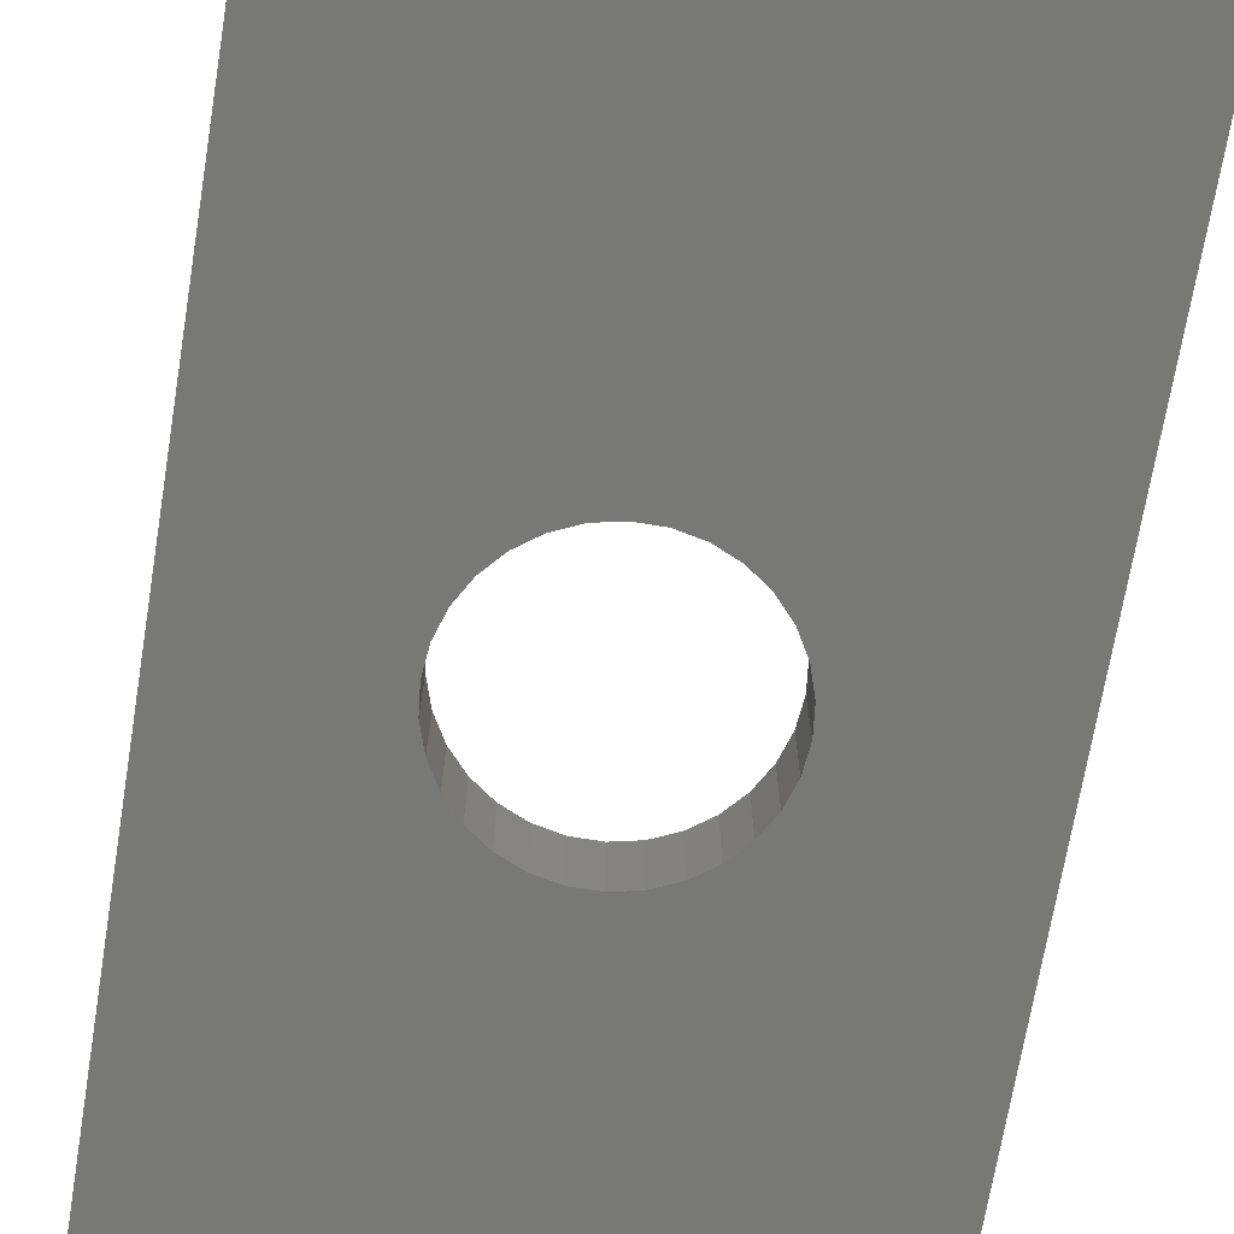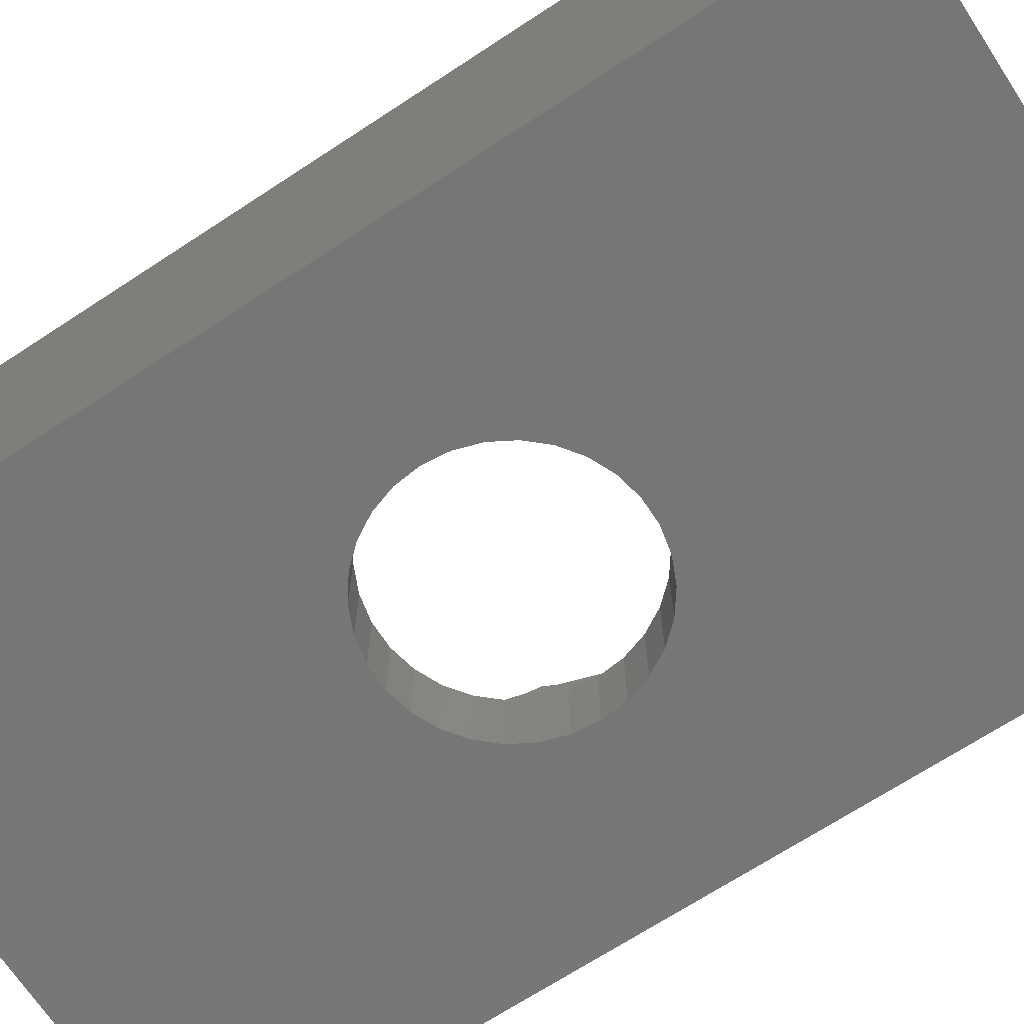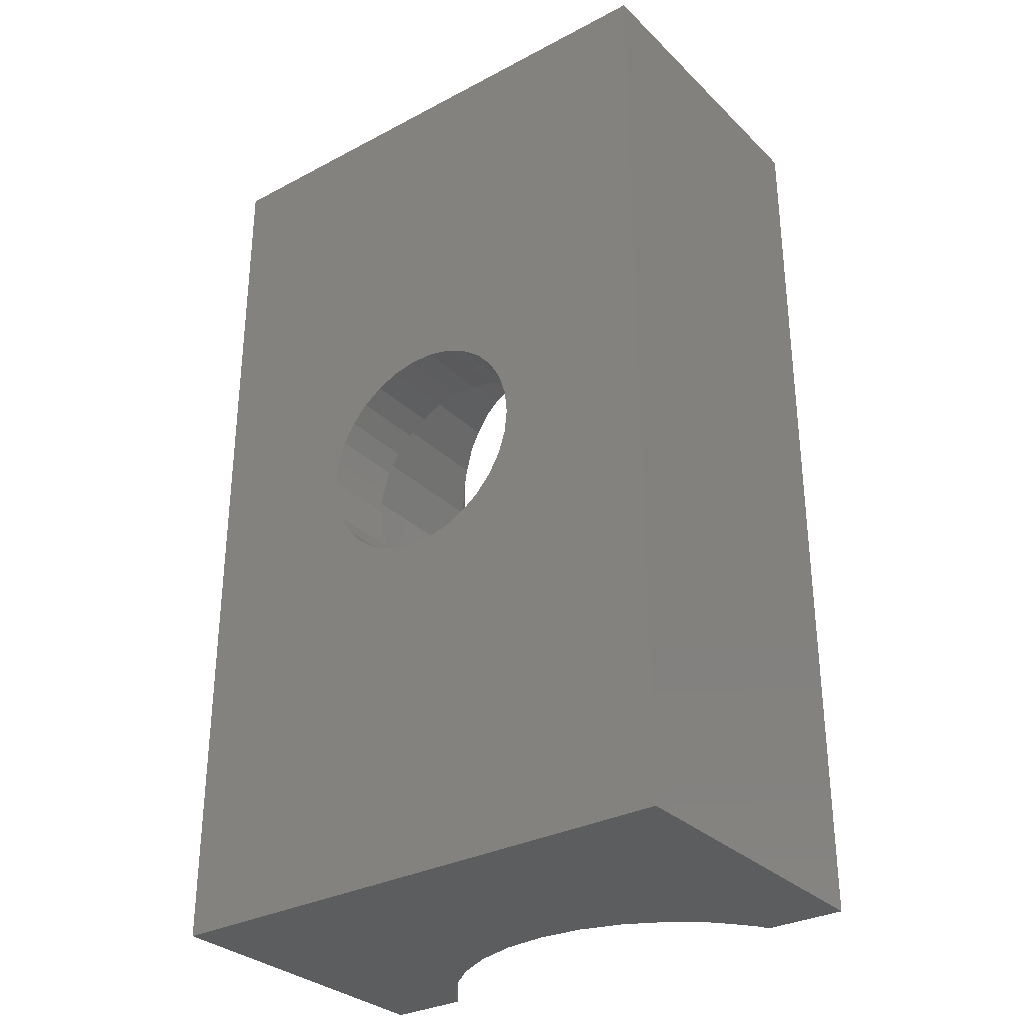
<metadata>
{"format":"stl","ext":"stl","renderer":"f3d","projection":"perspective","resolution":1024,"background":"white","views":[{"elev":-70.6,"azim":170.6,"up":"+Z"},{"elev":-69.0,"azim":123.3,"up":"+Z"},{"elev":-31.2,"azim":-143.1,"up":"+Y"}]}
</metadata>
<code>
# stl→obj: 332 verts, 672 faces
v 11.9 2 4.404
v 12.7 5.5 5.389
v 11.9 5.5 4.404
v 12.7 2 5.389
v 0.9249 5.5 7.732
v 2.133 5.5 8.6
v 0.8394 5.5 8.6
v 2.311 5.5 8.267
v 1.295 5.5 6.513
v 3.057 5.5 7.357
v 3.143 5.5 7.278
v 3.139 5.5 7.291
v 3.558 5.5 6.5
v 1.895 5.5 5.389
v 4.118 5.5 5.818
v 2.704 5.5 4.404
v 4.8 5.5 5.258
v 3.689 5.5 3.595
v 4.813 5.5 2.995
v 5.578 5.5 4.843
v 13.68 5.5 7.732
v 12.47 5.5 8.6
v 12.29 5.5 8.267
v 13.76 5.5 8.6
v 13.31 5.5 6.513
v 11.54 5.5 7.357
v 11.46 5.5 7.278
v 11.46 5.5 7.291
v 11.04 5.5 6.5
v 10.48 5.5 5.818
v 9.8 5.5 5.258
v 10.91 5.5 3.595
v 9.022 5.5 4.843
v 9.787 5.5 2.995
v 8.178 5.5 4.586
v 8.568 5.5 2.625
v 7.3 5.5 4.5
v 6.422 5.5 4.586
v 6.032 5.5 2.625
v 7.3 5.5 2.5
v 13.68 2 7.732
v 12.47 2 8.6
v 13.76 2 8.6
v 12.29 2 8.267
v 13.31 2 6.513
v 11.54 2 7.357
v 11.46 2 7.278
v 11.46 2 7.291
v 11.04 2 6.5
v 10.48 2 5.818
v 9.8 2 5.258
v 10.91 2 3.595
v 9.787 2 2.995
v 9.022 2 4.843
v 0.9249 2 7.732
v 2.133 2 8.6
v 2.311 2 8.267
v 0.8394 2 8.6
v 1.295 2 6.513
v 3.057 2 7.357
v 3.143 2 7.278
v 3.139 2 7.291
v 3.558 2 6.5
v 1.895 2 5.389
v 4.118 2 5.818
v 2.704 2 4.404
v 4.8 2 5.258
v 3.689 2 3.595
v 5.578 2 4.843
v 4.813 2 2.995
v 6.422 2 4.586
v 6.032 2 2.625
v 7.3 2 4.5
v 8.178 2 4.586
v 8.568 2 2.625
v 7.3 2 2.5
v 11.9 19.5 4.404
v 12.7 23 5.389
v 11.9 23 4.404
v 12.7 19.5 5.389
v 0.9249 23 7.732
v 2.133 23 8.6
v 0.8394 23 8.6
v 2.311 23 8.267
v 1.295 23 6.513
v 3.057 23 7.357
v 3.143 23 7.278
v 3.139 23 7.291
v 3.558 23 6.5
v 1.895 23 5.389
v 4.118 23 5.818
v 2.704 23 4.404
v 4.8 23 5.258
v 3.689 23 3.595
v 4.813 23 2.995
v 5.578 23 4.843
v 13.68 23 7.732
v 12.47 23 8.6
v 12.29 23 8.267
v 13.76 23 8.6
v 13.31 23 6.513
v 11.54 23 7.357
v 11.46 23 7.278
v 11.46 23 7.291
v 11.04 23 6.5
v 10.48 23 5.818
v 9.8 23 5.258
v 10.91 23 3.595
v 9.022 23 4.843
v 9.787 23 2.995
v 8.178 23 4.586
v 8.568 23 2.625
v 7.3 23 4.5
v 6.422 23 4.586
v 6.032 23 2.625
v 7.3 23 2.5
v 13.68 19.5 7.732
v 12.47 19.5 8.6
v 13.76 19.5 8.6
v 12.29 19.5 8.267
v 13.31 19.5 6.513
v 11.54 19.5 7.357
v 11.46 19.5 7.278
v 11.46 19.5 7.291
v 11.04 19.5 6.5
v 10.48 19.5 5.818
v 9.8 19.5 5.258
v 10.91 19.5 3.595
v 9.787 19.5 2.995
v 9.022 19.5 4.843
v 0.9249 19.5 7.732
v 2.133 19.5 8.6
v 2.311 19.5 8.267
v 0.8394 19.5 8.6
v 1.295 19.5 6.513
v 3.057 19.5 7.357
v 3.143 19.5 7.278
v 3.139 19.5 7.291
v 3.558 19.5 6.5
v 1.895 19.5 5.389
v 4.118 19.5 5.818
v 2.704 19.5 4.404
v 4.8 19.5 5.258
v 3.689 19.5 3.595
v 5.578 19.5 4.843
v 4.813 19.5 2.995
v 6.422 19.5 4.586
v 6.032 19.5 2.625
v 7.3 19.5 4.5
v 8.178 19.5 4.586
v 8.568 19.5 2.625
v 7.3 19.5 2.5
v 12.29 9.604 8.267
v 12.47 9.913 8.6
v 12.29 15.4 8.267
v 12.47 15.09 8.6
v 12.29 0 8.267
v 12.47 0 8.6
v 12.47 25 8.6
v 12.29 25 8.267
v 11.54 8.591 7.357
v 11.99 9.091 7.905
v 11.54 16.41 7.357
v 11.99 15.91 7.905
v 11.54 0 7.357
v 11.54 25 7.357
v 9.092 6.984 5.904
v 9.596 0 6.057
v 9.596 7.208 6.057
v 8.471 6.852 5.715
v 8.471 0 5.715
v 9.596 25 6.057
v 9.092 18.02 5.904
v 9.596 17.79 6.057
v 8.471 18.15 5.715
v 8.471 25 5.715
v 10.2 7.477 6.38
v 10.63 0 6.611
v 10.63 7.792 6.611
v 10.63 25 6.611
v 10.2 17.52 6.38
v 10.63 17.21 6.611
v 5.004 25 6.057
v 6.129 18.15 5.715
v 6.129 25 5.715
v 5.508 18.02 5.904
v 5.004 17.79 6.057
v 5.004 0 6.057
v 6.129 6.852 5.715
v 5.508 6.984 5.904
v 5.004 7.208 6.057
v 6.129 0 5.715
v 2.311 9.604 8.267
v 2.133 9.913 8.6
v 2.311 15.4 8.267
v 2.133 15.09 8.6
v 2.133 0 8.6
v 2.311 0 8.267
v 2.311 25 8.267
v 2.133 25 8.6
v 7.906 6.732 5.66
v 7.3 0 5.6
v 7.3 6.732 5.6
v 7.906 18.27 5.66
v 7.3 25 5.6
v 7.3 18.27 5.6
v 11.18 8.19 7.061
v 11.18 16.81 7.061
v 2.608 9.091 7.905
v 3.057 8.591 7.357
v 3.057 16.41 7.357
v 2.608 15.91 7.905
v 3.057 0 7.357
v 3.057 25 7.357
v 3.967 0 6.611
v 4.4 7.477 6.38
v 3.967 7.792 6.611
v 3.967 25 6.611
v 4.4 17.52 6.38
v 3.967 17.21 6.611
v 6.694 18.27 5.66
v 6.694 6.732 5.66
v 3.419 8.19 7.061
v 3.419 16.81 7.061
v 13.1 12.5 2
v 12.97 13.71 8.6
v 12.97 13.71 2
v 13.1 12.5 8.6
v 5.508 18.02 2
v 6.694 18.27 2
v 9.092 6.984 2
v 7.906 6.732 2
v 11.18 16.81 2
v 10.2 17.52 2
v 2.608 15.91 2
v 3.419 16.81 2
v 4.4 17.52 2
v 12.6 14.86 2
v 11.99 15.91 2
v 12.6 14.86 8.6
v 7.906 18.27 2
v 9.092 18.02 2
v 1.627 13.71 8.6
v 2.001 14.86 2
v 2.001 14.86 8.6
v 1.627 13.71 2
v 10.35 12.5 2
v 10.28 13.13 2
v 12.97 11.29 2
v 10.09 13.74 2
v 10.28 11.87 2
v 9.768 14.29 2
v 12.6 10.14 2
v 10.09 11.26 2
v 9.341 14.77 2
v 8.825 15.14 2
v 8.242 15.4 2
v 7.619 15.53 2
v 6.981 15.53 2
v 6.357 15.4 2
v 5.775 15.14 2
v 5.259 14.77 2
v 4.832 14.29 2
v 4.514 13.74 2
v 11.99 9.091 2
v 9.768 10.71 2
v 11.18 8.19 2
v 9.341 10.23 2
v 10.2 7.477 2
v 8.825 9.859 2
v 8.242 9.599 2
v 7.619 9.467 2
v 6.981 9.467 2
v 6.694 6.732 2
v 6.357 9.599 2
v 5.508 6.984 2
v 5.775 9.859 2
v 4.4 7.477 2
v 5.259 10.23 2
v 3.419 8.19 2
v 4.832 10.71 2
v 2.608 9.091 2
v 4.514 11.26 2
v 2.001 10.14 2
v 4.317 11.87 2
v 1.627 11.29 2
v 4.25 12.5 2
v 4.317 13.13 2
v 1.5 12.5 2
v 1.5 12.5 8.6
v 12.97 11.29 8.6
v 12.6 10.14 8.6
v 1.627 11.29 8.6
v 2.001 10.14 8.6
v 10.09 13.74 0
v 9.768 14.29 0
v 9.341 14.77 0
v 6.981 15.53 0
v 7.619 15.53 0
v 8.242 15.4 0
v 5.775 15.14 0
v 6.357 15.4 0
v 4.514 13.74 0
v 4.317 13.13 0
v 10.28 11.87 0
v 10.35 12.5 0
v 10.28 13.13 0
v 8.825 15.14 0
v 4.25 12.5 0
v 4.317 11.87 0
v 4.832 14.29 0
v 5.259 14.77 0
v 9.341 10.23 0
v 8.825 9.859 0
v 10.09 11.26 0
v 8.242 9.599 0
v 9.768 10.71 0
v 7.619 9.467 0
v 6.981 9.467 0
v 4.514 11.26 0
v 6.357 9.599 0
v 5.775 9.859 0
v 4.832 10.71 0
v 5.259 10.23 0
v 0 0 0
v 0 25 8.6
v 0 25 0
v 0 0 8.6
v 14.6 25 8.6
v 14.6 0 8.6
v 14.6 25 0
v 14.6 0 0
f 1 2 3
f 2 1 4
f 5 6 7
f 6 5 8
f 9 8 5
f 8 9 10
f 11 10 9
f 10 11 12
f 9 13 11
f 14 13 9
f 13 14 15
f 16 15 14
f 15 16 17
f 18 17 16
f 19 20 18
f 17 18 20
f 21 22 23
f 22 21 24
f 25 23 26
f 27 26 28
f 26 27 25
f 23 25 21
f 29 25 27
f 2 29 30
f 29 2 25
f 3 30 31
f 32 31 33
f 34 33 35
f 30 3 2
f 36 35 37
f 20 19 38
f 39 38 19
f 31 32 3
f 38 39 37
f 33 34 32
f 40 37 39
f 35 36 34
f 37 40 36
f 41 42 43
f 42 41 44
f 45 44 41
f 44 45 46
f 47 46 45
f 46 47 48
f 45 49 47
f 4 49 45
f 49 4 50
f 1 50 4
f 50 1 51
f 52 51 1
f 53 54 52
f 51 52 54
f 55 56 57
f 56 55 58
f 59 57 60
f 61 60 62
f 60 61 59
f 57 59 55
f 63 59 61
f 64 63 65
f 63 64 59
f 66 65 67
f 68 67 69
f 70 69 71
f 65 66 64
f 72 71 73
f 54 53 74
f 75 74 53
f 67 68 66
f 74 75 73
f 69 70 68
f 76 73 75
f 71 72 70
f 73 76 72
f 41 24 21
f 24 41 43
f 32 1 3
f 1 32 52
f 16 68 18
f 68 16 66
f 19 72 39
f 72 19 70
f 59 14 9
f 14 59 64
f 64 16 14
f 16 64 66
f 58 5 7
f 5 58 55
f 40 75 36
f 75 40 76
f 34 52 32
f 52 34 53
f 45 21 25
f 21 45 41
f 4 25 2
f 25 4 45
f 18 70 19
f 70 18 68
f 39 76 40
f 76 39 72
f 55 9 5
f 9 55 59
f 36 53 34
f 53 36 75
f 65 13 15
f 13 65 63
f 73 35 74
f 35 73 37
f 54 31 51
f 31 54 33
f 65 17 67
f 17 65 15
f 69 38 71
f 38 69 20
f 63 11 13
f 11 63 61
f 74 33 54
f 33 74 35
f 51 30 50
f 30 51 31
f 48 27 28
f 27 48 47
f 49 30 29
f 30 49 50
f 67 20 69
f 20 67 17
f 71 37 73
f 37 71 38
f 61 12 11
f 12 61 62
f 47 29 27
f 29 47 49
f 77 78 79
f 78 77 80
f 81 82 83
f 82 81 84
f 85 84 81
f 84 85 86
f 87 86 85
f 86 87 88
f 85 89 87
f 90 89 85
f 89 90 91
f 92 91 90
f 91 92 93
f 94 93 92
f 95 96 94
f 93 94 96
f 97 98 99
f 98 97 100
f 101 99 102
f 103 102 104
f 102 103 101
f 99 101 97
f 105 101 103
f 78 105 106
f 105 78 101
f 79 106 107
f 108 107 109
f 110 109 111
f 106 79 78
f 112 111 113
f 96 95 114
f 115 114 95
f 107 108 79
f 114 115 113
f 109 110 108
f 116 113 115
f 111 112 110
f 113 116 112
f 117 118 119
f 118 117 120
f 121 120 117
f 120 121 122
f 123 122 121
f 122 123 124
f 121 125 123
f 80 125 121
f 125 80 126
f 77 126 80
f 126 77 127
f 128 127 77
f 129 130 128
f 127 128 130
f 131 132 133
f 132 131 134
f 135 133 136
f 137 136 138
f 136 137 135
f 133 135 131
f 139 135 137
f 140 139 141
f 139 140 135
f 142 141 143
f 144 143 145
f 146 145 147
f 141 142 140
f 148 147 149
f 130 129 150
f 151 150 129
f 143 144 142
f 150 151 149
f 145 146 144
f 152 149 151
f 147 148 146
f 149 152 148
f 117 100 97
f 100 117 119
f 108 77 79
f 77 108 128
f 92 144 94
f 144 92 142
f 95 148 115
f 148 95 146
f 135 90 85
f 90 135 140
f 140 92 90
f 92 140 142
f 134 81 83
f 81 134 131
f 116 151 112
f 151 116 152
f 110 128 108
f 128 110 129
f 121 97 101
f 97 121 117
f 80 101 78
f 101 80 121
f 94 146 95
f 146 94 144
f 115 152 116
f 152 115 148
f 131 85 81
f 85 131 135
f 112 129 110
f 129 112 151
f 141 89 91
f 89 141 139
f 149 111 150
f 111 149 113
f 130 107 127
f 107 130 109
f 141 93 143
f 93 141 91
f 145 114 147
f 114 145 96
f 139 87 89
f 87 139 137
f 150 109 130
f 109 150 111
f 127 106 126
f 106 127 107
f 124 103 104
f 103 124 123
f 125 106 105
f 106 125 126
f 143 96 145
f 96 143 93
f 147 113 149
f 113 147 114
f 137 88 87
f 88 137 138
f 123 105 103
f 105 123 125
f 22 153 23
f 153 22 154
f 155 118 120
f 118 155 156
f 157 42 44
f 42 157 158
f 99 159 160
f 159 99 98
f 23 161 26
f 161 23 162
f 162 23 153
f 163 120 122
f 164 120 163
f 120 164 155
f 165 44 46
f 44 165 157
f 102 160 166
f 160 102 99
f 167 168 169
f 170 168 167
f 168 170 171
f 172 173 174
f 175 172 176
f 172 175 173
f 177 178 179
f 169 178 177
f 178 169 168
f 180 181 182
f 174 180 172
f 180 174 181
f 183 184 185
f 184 183 186
f 186 183 187
f 188 189 190
f 188 190 191
f 189 188 192
f 6 193 194
f 193 6 8
f 132 195 133
f 195 132 196
f 197 57 56
f 57 197 198
f 82 199 200
f 199 82 84
f 201 171 170
f 202 201 203
f 201 202 171
f 176 204 175
f 205 204 176
f 204 205 206
f 207 26 161
f 26 179 28
f 179 26 207
f 48 165 46
f 178 28 179
f 28 178 48
f 48 178 165
f 166 104 102
f 180 124 104
f 180 104 166
f 124 180 182
f 124 182 208
f 208 122 124
f 122 208 163
f 8 209 193
f 8 210 209
f 210 8 10
f 133 211 136
f 133 212 211
f 212 133 195
f 198 60 57
f 60 198 213
f 84 214 199
f 214 84 86
f 215 191 216
f 215 216 217
f 191 215 188
f 218 187 183
f 187 218 219
f 219 218 220
f 205 221 206
f 185 221 205
f 221 185 184
f 222 202 203
f 192 222 189
f 222 192 202
f 10 223 210
f 223 10 12
f 12 217 223
f 217 12 215
f 62 215 12
f 213 62 60
f 62 213 215
f 138 220 218
f 138 218 88
f 214 88 218
f 88 214 86
f 136 220 138
f 220 136 224
f 224 136 211
f 225 226 227
f 226 225 228
f 229 184 186
f 230 184 229
f 184 230 221
f 231 170 167
f 232 170 231
f 170 232 201
f 233 181 234
f 181 233 182
f 182 233 208
f 235 224 211
f 235 211 212
f 224 235 236
f 236 220 224
f 236 219 220
f 219 236 237
f 238 164 239
f 164 238 155
f 240 155 238
f 155 240 156
f 227 240 238
f 240 227 226
f 239 208 233
f 208 239 163
f 163 239 164
f 241 175 204
f 242 175 241
f 175 242 173
f 221 230 206
f 241 206 230
f 206 241 204
f 234 173 242
f 173 234 174
f 174 234 181
f 243 244 245
f 244 243 246
f 247 225 227
f 248 227 238
f 225 247 249
f 250 238 239
f 251 249 247
f 252 239 233
f 249 251 253
f 254 253 251
f 227 248 247
f 255 233 234
f 238 250 248
f 239 252 250
f 233 255 252
f 256 234 242
f 234 256 255
f 242 257 256
f 241 257 242
f 241 258 257
f 241 259 258
f 230 259 241
f 230 260 259
f 229 260 230
f 260 229 261
f 237 261 229
f 261 237 262
f 236 262 237
f 262 236 263
f 235 263 236
f 263 235 264
f 244 264 235
f 253 254 265
f 266 265 254
f 265 266 267
f 268 267 266
f 267 268 269
f 270 269 268
f 269 270 231
f 271 231 270
f 271 232 231
f 272 232 271
f 273 232 272
f 273 274 232
f 275 274 273
f 276 275 277
f 275 276 274
f 278 277 279
f 280 279 281
f 282 281 283
f 277 278 276
f 284 283 285
f 286 285 287
f 264 244 288
f 279 280 278
f 246 288 244
f 281 282 280
f 288 246 287
f 283 284 282
f 289 287 246
f 285 286 284
f 287 289 286
f 244 212 195
f 245 195 196
f 195 245 244
f 212 244 235
f 290 246 243
f 246 290 289
f 237 187 219
f 237 186 187
f 186 237 229
f 249 228 225
f 228 249 291
f 269 169 177
f 269 167 169
f 167 269 231
f 253 291 249
f 291 253 292
f 293 289 290
f 289 293 286
f 278 190 276
f 190 278 191
f 191 278 216
f 210 282 209
f 223 282 210
f 282 223 280
f 265 161 162
f 207 265 267
f 265 207 161
f 267 179 207
f 267 177 179
f 177 267 269
f 201 232 203
f 274 203 232
f 203 274 222
f 280 216 278
f 216 280 217
f 217 280 223
f 193 294 194
f 294 193 284
f 209 284 193
f 284 209 282
f 294 286 293
f 286 294 284
f 153 292 253
f 292 153 154
f 162 253 265
f 253 162 153
f 274 189 222
f 276 189 274
f 189 276 190
f 295 252 296
f 252 295 250
f 296 255 297
f 255 296 252
f 298 258 259
f 258 298 299
f 299 257 258
f 257 299 300
f 301 260 261
f 260 301 302
f 288 303 264
f 303 288 304
f 305 247 306
f 247 305 251
f 307 250 295
f 250 307 248
f 308 255 256
f 255 308 297
f 302 259 260
f 259 302 298
f 300 256 257
f 256 300 308
f 285 309 287
f 309 285 310
f 264 311 263
f 311 264 303
f 312 261 262
f 261 312 301
f 263 312 262
f 312 263 311
f 306 248 307
f 248 306 247
f 313 270 268
f 270 313 314
f 315 251 305
f 251 315 254
f 314 271 270
f 271 314 316
f 287 304 288
f 304 287 309
f 317 254 315
f 254 317 266
f 318 273 272
f 273 318 319
f 283 310 285
f 310 283 320
f 321 277 275
f 277 321 322
f 316 272 271
f 272 316 318
f 319 275 273
f 275 319 321
f 281 320 283
f 320 281 323
f 322 279 277
f 279 322 324
f 279 323 281
f 323 279 324
f 313 266 317
f 266 313 268
f 325 326 327
f 326 325 328
f 200 83 82
f 326 134 83
f 134 326 7
f 328 7 326
f 326 83 200
f 134 196 132
f 196 134 245
f 245 134 243
f 243 134 290
f 7 194 294
f 7 294 293
f 7 293 290
f 7 290 134
f 194 7 6
f 58 197 56
f 58 328 197
f 7 328 58
f 119 228 24
f 119 226 228
f 119 240 226
f 156 119 118
f 119 156 240
f 119 329 100
f 159 100 329
f 100 159 98
f 329 119 330
f 24 330 119
f 43 330 24
f 158 43 42
f 43 158 330
f 291 24 228
f 292 24 291
f 154 24 292
f 24 154 22
f 330 331 329
f 331 330 332
f 329 160 159
f 329 166 160
f 331 166 329
f 166 331 180
f 176 331 205
f 172 331 176
f 180 331 172
f 199 326 200
f 214 326 199
f 327 214 218
f 327 218 183
f 327 205 331
f 205 327 185
f 185 327 183
f 214 327 326
f 332 306 331
f 332 305 306
f 332 315 305
f 332 317 315
f 332 313 317
f 332 314 313
f 332 316 314
f 332 318 316
f 332 319 318
f 325 319 332
f 319 325 321
f 321 325 322
f 310 325 309
f 320 325 310
f 323 325 320
f 324 325 323
f 322 325 324
f 307 331 306
f 295 331 307
f 296 331 295
f 297 331 296
f 308 331 297
f 300 331 308
f 299 331 300
f 298 331 299
f 327 298 302
f 327 302 301
f 327 301 312
f 327 309 325
f 309 327 304
f 298 327 331
f 311 327 312
f 303 327 311
f 304 327 303
f 328 198 197
f 328 213 198
f 325 213 328
f 213 325 215
f 192 325 202
f 188 325 192
f 215 325 188
f 157 330 158
f 165 330 157
f 332 165 178
f 332 178 168
f 332 202 325
f 202 332 171
f 171 332 168
f 165 332 330

</code>
